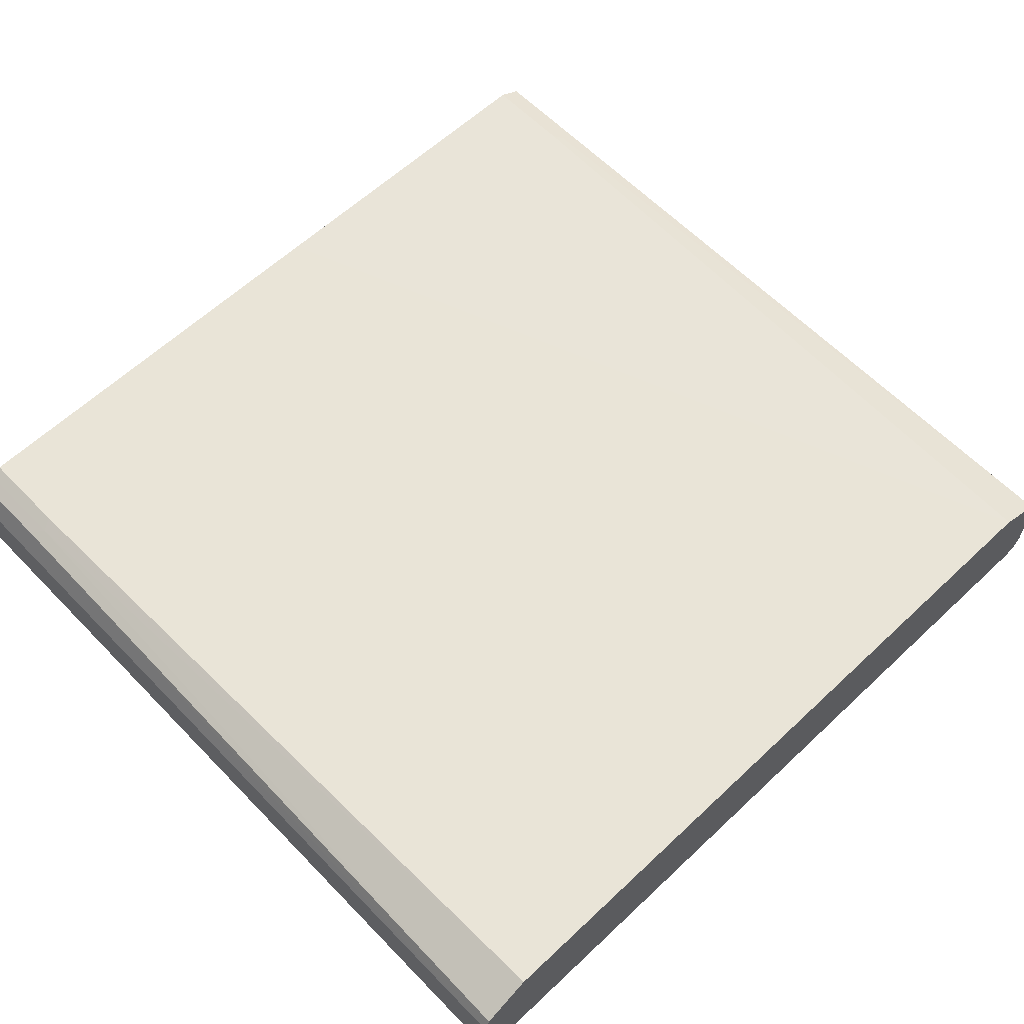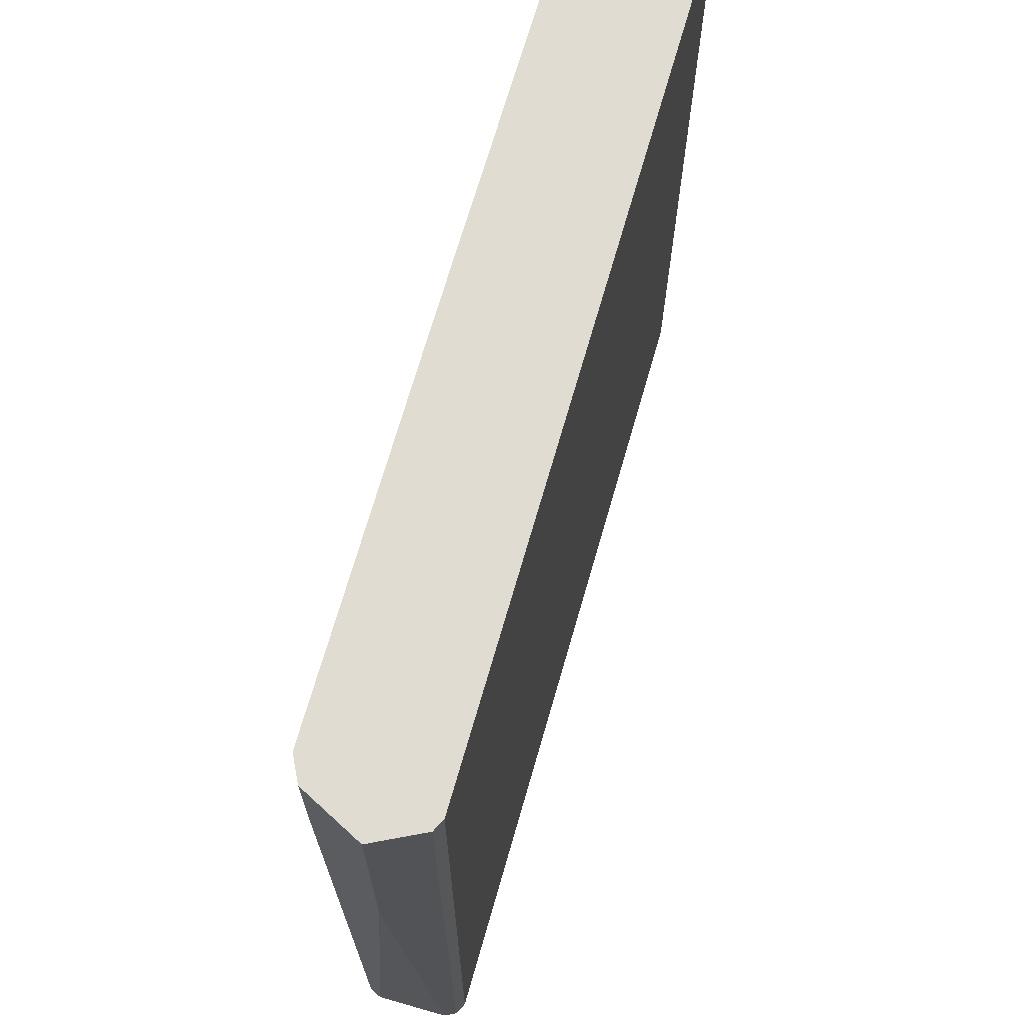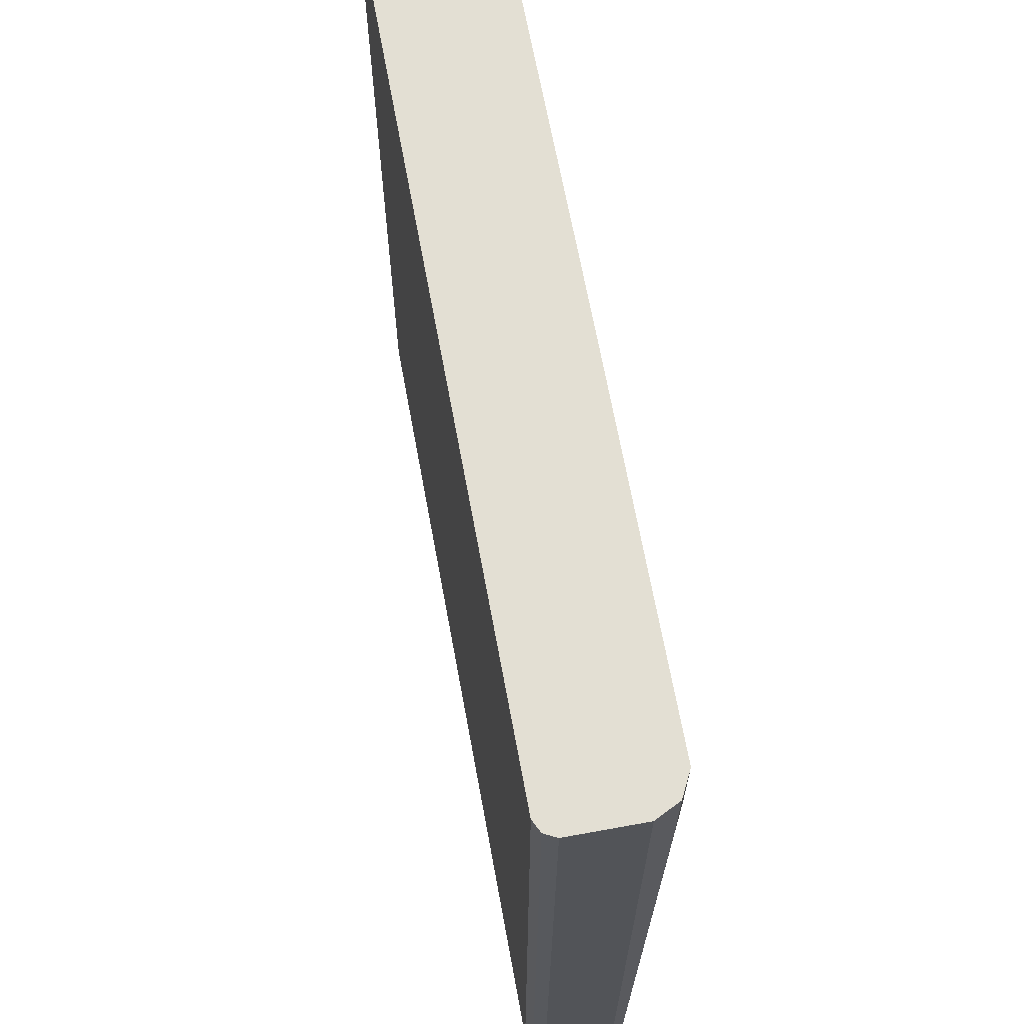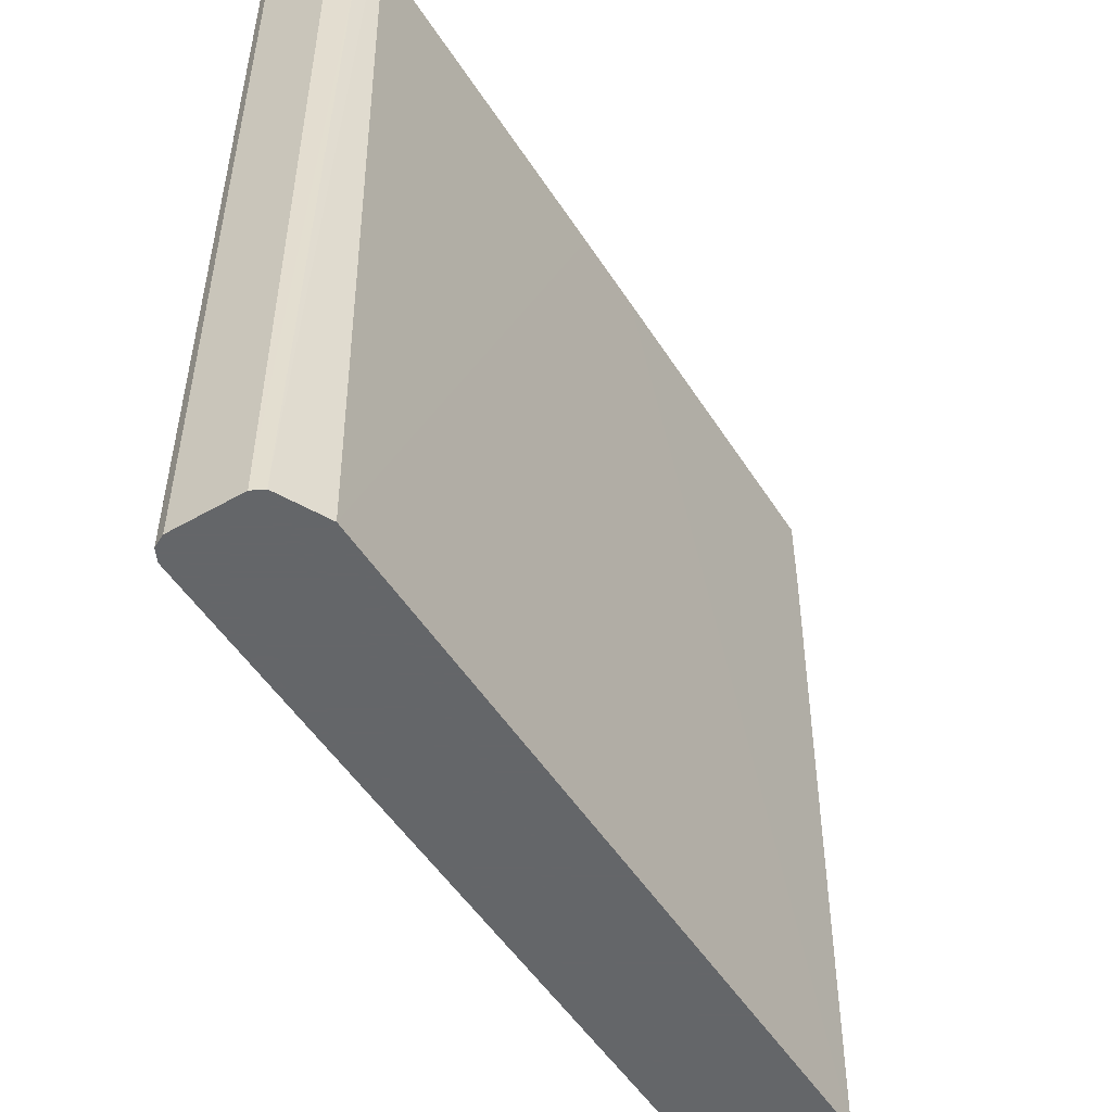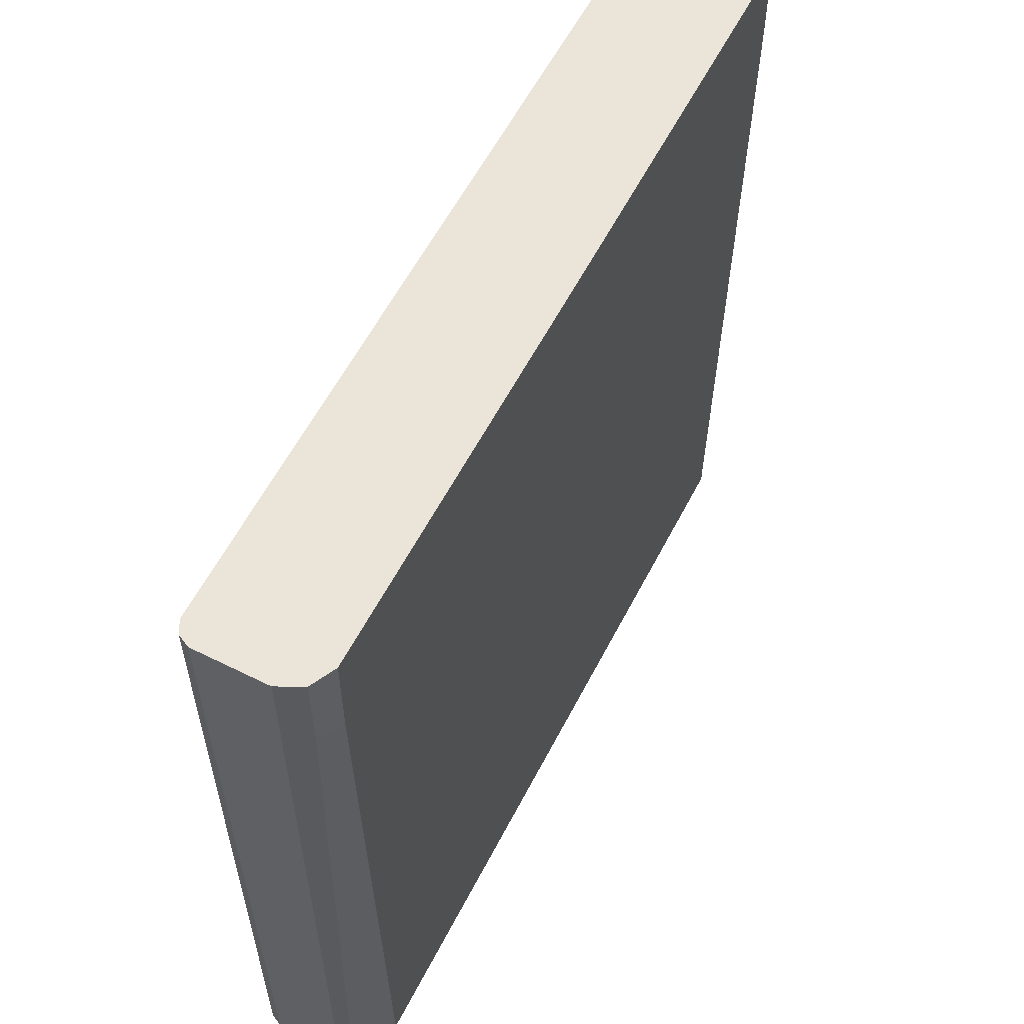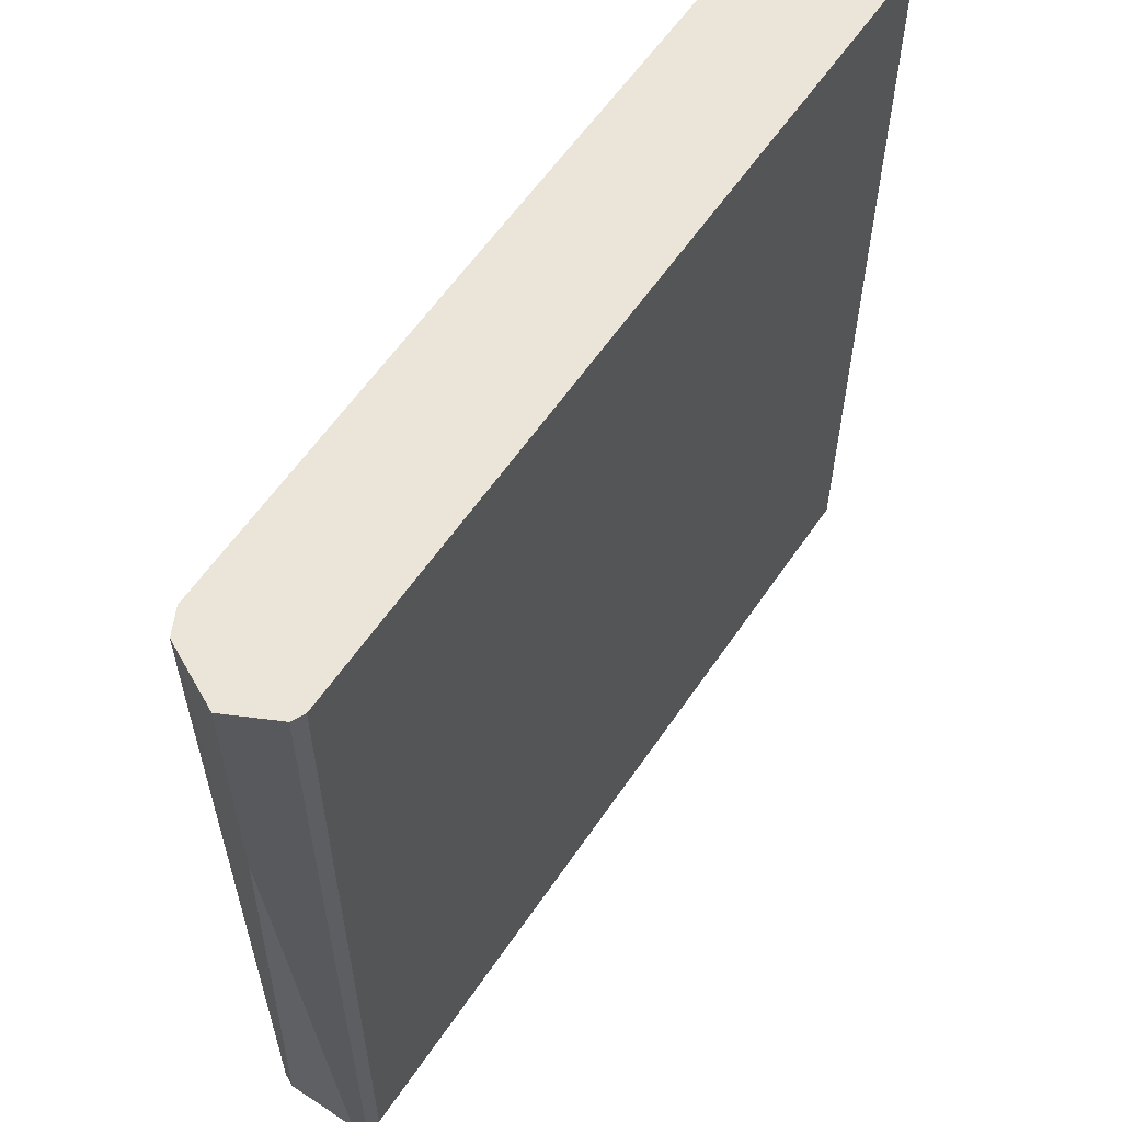
<metadata>
{"format":"obj","ext":"obj","renderer":"f3d","projection":"perspective","resolution":1024,"background":"white","views":[{"elev":60.8,"azim":136.2,"up":"+Y"},{"elev":69.2,"azim":-74.0,"up":"+Z"},{"elev":67.0,"azim":79.6,"up":"+Z"},{"elev":-51.7,"azim":121.8,"up":"+Z"},{"elev":58.9,"azim":117.2,"up":"+Z"},{"elev":59.2,"azim":-56.1,"up":"+Z"}]}
</metadata>
<code>
v -0.4684 -0.05855 -0.3833
v -0.488 -0.01952 0.2537
v -0.4684 0.01951 -0.3833
v -0.4619 -0.07156 -0.3833
v -0.488 -0.01952 0.5287
v -0.4619 0.03253 -0.3833
v -0.4614 -0.07185 -0.3833
v -0.4619 -0.07156 0.5287
v -0.4619 0.03253 0.5287
v -0.4554 0.04554 0.4294
v -0.4391 0.05366 0.4196
v -0.4229 0.05205 -0.3833
v -0.4489 -0.07808 -0.3833
v -0.4489 -0.07808 0.5287
v -0.4554 0.04554 0.5287
v -0.4424 0.05205 0.4294
v -0.4294 0.05855 0.4294
v -0.4099 0.05855 -0.3833
v 0.4489 -0.07808 -0.3833
v 0.4489 -0.07808 0.5287
v -0.4424 0.05205 0.5287
v -0.4294 0.05855 0.5287
v -0.05601 0.05938 0.5287
v 0.4098 0.05855 -0.3833
v 0.4619 -0.07156 -0.3833
v 0.45 -0.07752 0.5287
v 0.03902 0.05938 0.5287
v 0.4294 0.05855 0.4294
v 0.4424 0.05205 0.4229
v 0.4229 0.05205 -0.3833
v 0.4684 -0.05855 -0.3833
v 0.4625 -0.07046 0.5287
v 0.4619 -0.07156 0.5287
v 0.4294 0.05855 0.5287
v 0.4424 0.05205 0.5287
v 0.4554 0.04554 0.4359
v 0.4619 0.03253 -0.3833
v 0.4684 0.01951 -0.3833
v 0.4684 -0.05855 0.5287
v 0.4554 0.04554 0.5287
v 0.4649 0.02658 -0.3833
v 0.4684 0.01951 0.5287
f 16 21 22
f 18 23 27
f 17 23 18
f 17 22 23
f 19 25 26
f 16 22 17
f 18 27 24
f 13 20 14
f 10 21 16
f 11 18 12
f 11 17 18
f 11 16 17
f 10 16 11
f 10 15 21
f 7 14 8
f 19 26 20
f 7 13 14
f 13 19 20
f 24 27 28
f 31 39 32
f 24 29 30
f 6 11 12
f 36 41 37
f 36 38 41
f 36 42 38
f 36 40 42
f 31 42 39
f 31 38 42
f 29 37 30
f 29 36 37
f 29 40 36
f 29 35 40
f 28 35 29
f 28 34 35
f 27 34 28
f 25 33 26
f 25 32 33
f 25 31 32
f 24 28 29
f 6 10 11
f 5 32 39
f 6 9 15
f 2 4 8
f 1 4 2
f 1 7 4
f 1 13 7
f 1 19 13
f 1 25 19
f 1 31 25
f 1 38 31
f 1 41 38
f 1 37 41
f 1 24 30
f 1 18 24
f 1 12 18
f 1 6 12
f 1 3 6
f 1 2 3
f 6 15 10
f 2 8 5
f 2 5 9
f 1 30 37
f 2 6 3
f 5 15 9
f 2 9 6
f 5 21 15
f 5 22 21
f 5 23 22
f 5 34 27
f 5 35 34
f 5 40 35
f 5 27 23
f 5 39 42
f 4 7 8
f 5 33 32
f 5 26 33
f 5 20 26
f 5 14 20
f 5 42 40
f 5 8 14

</code>
